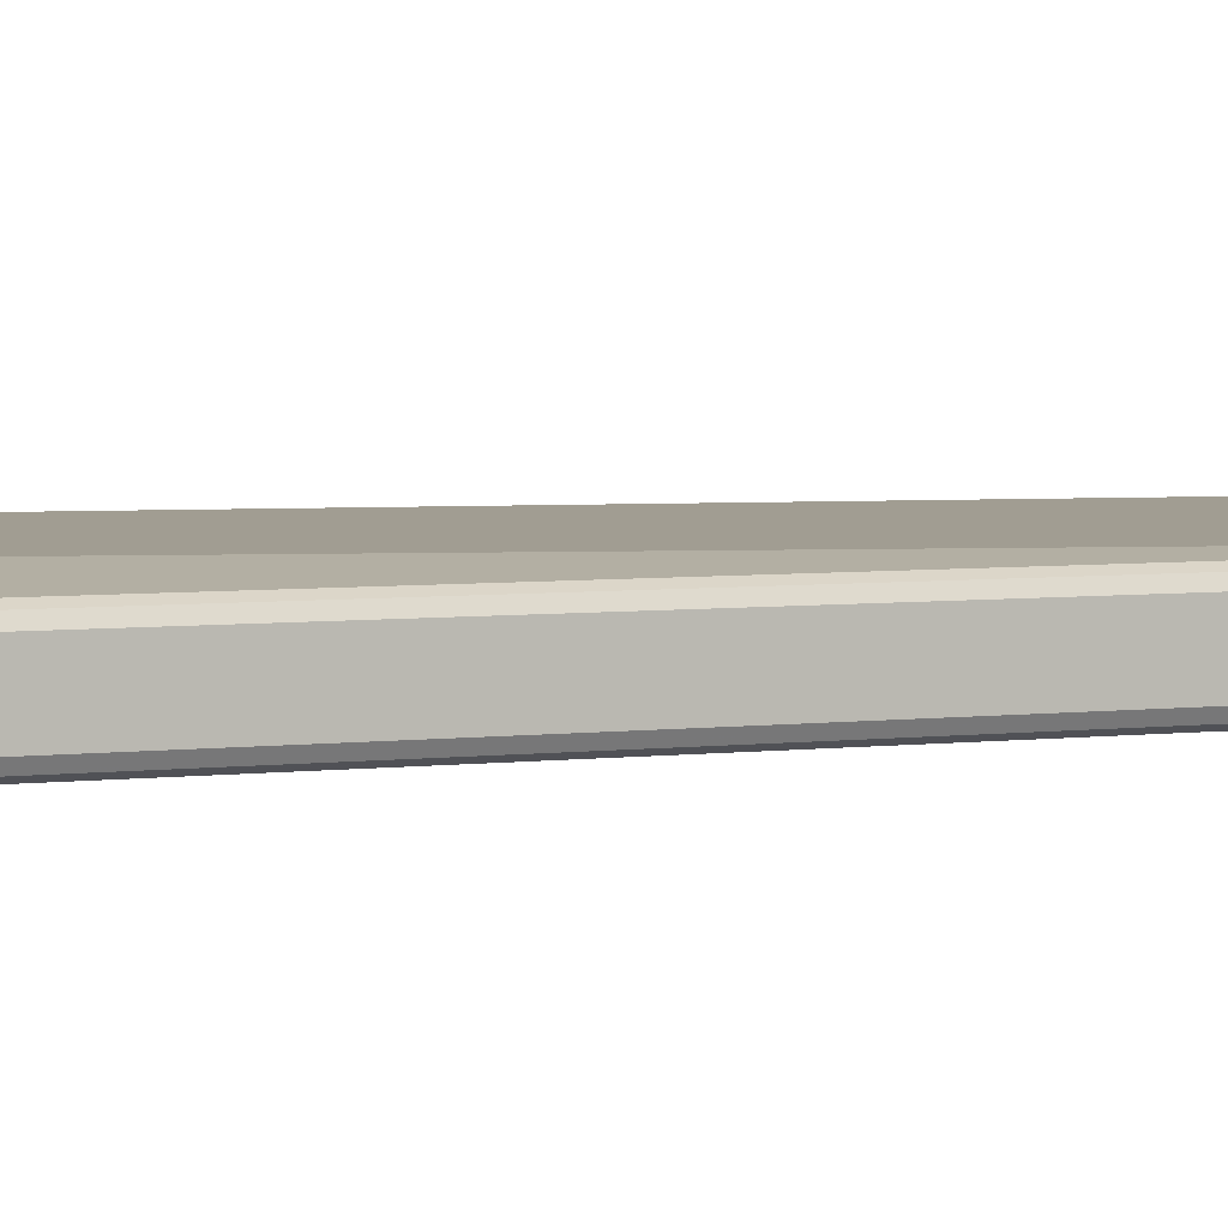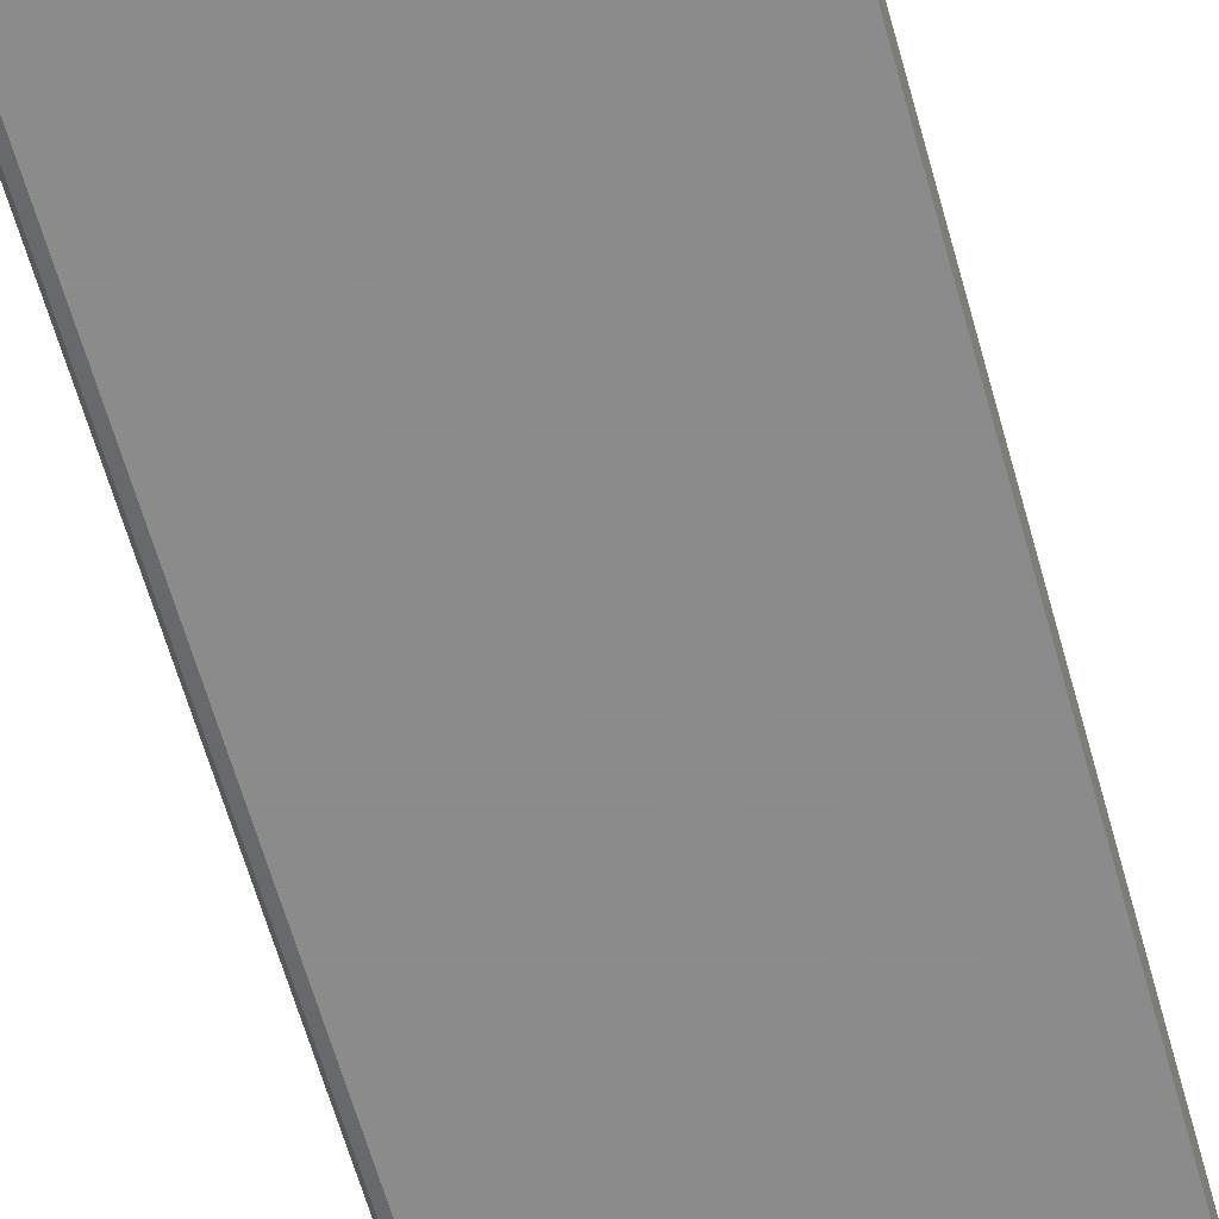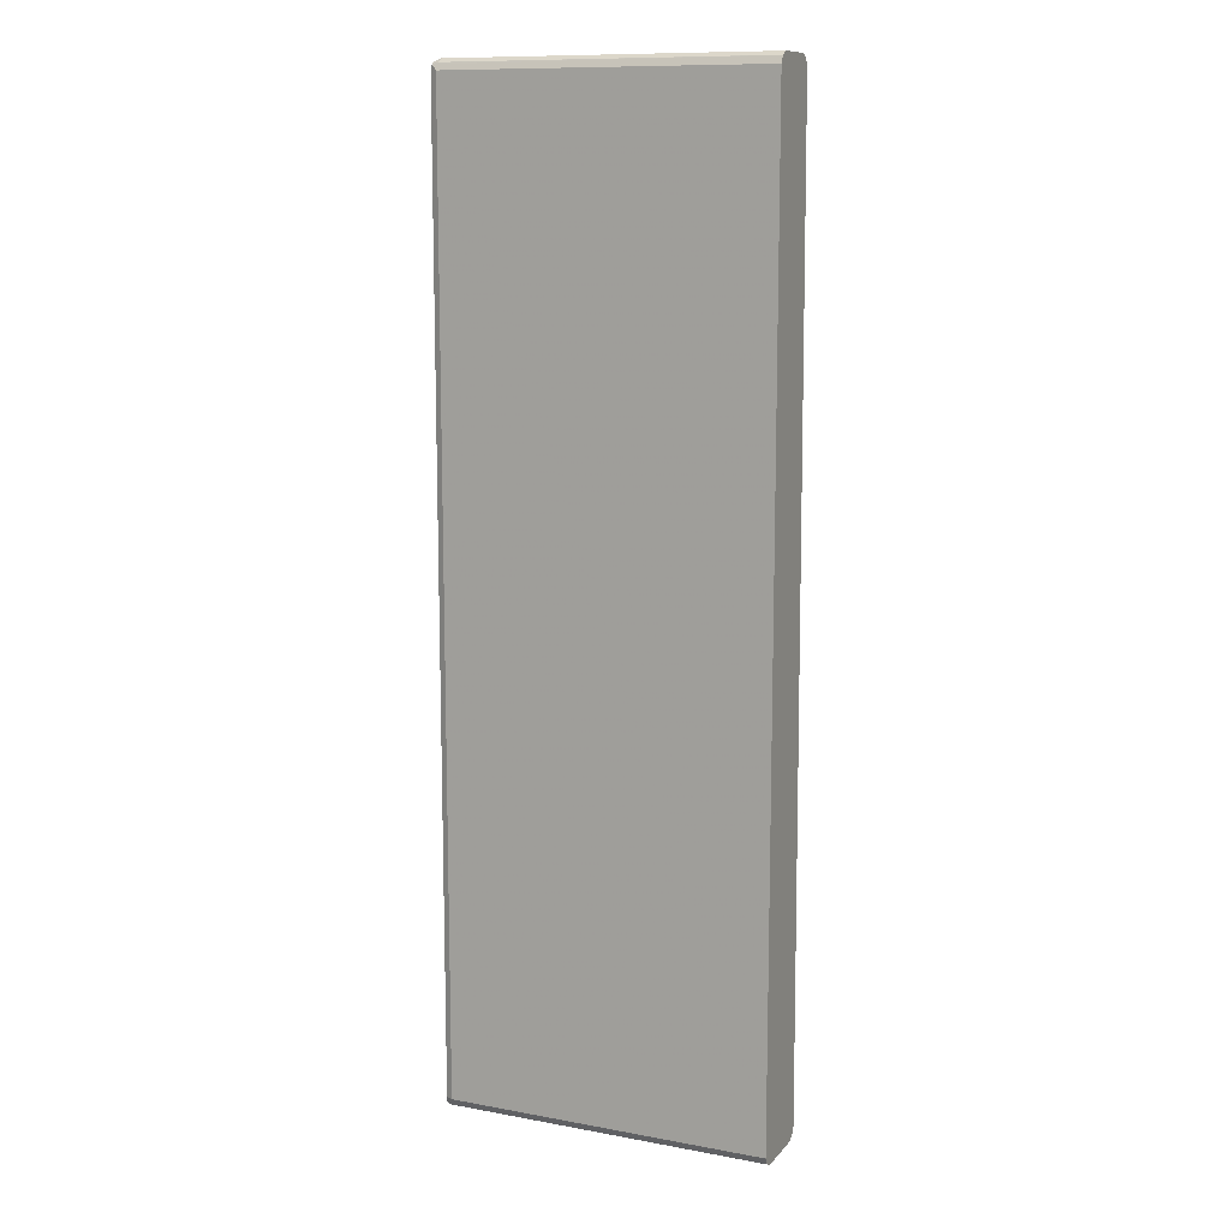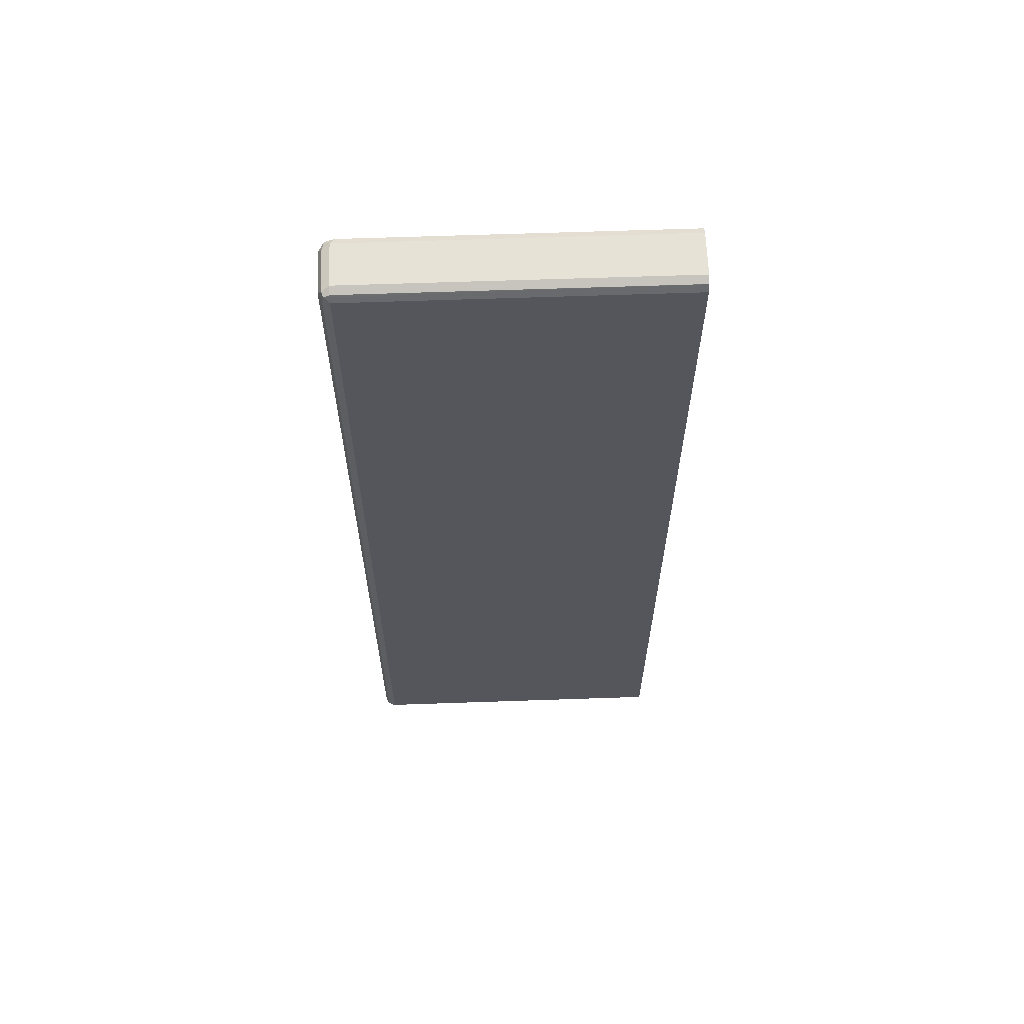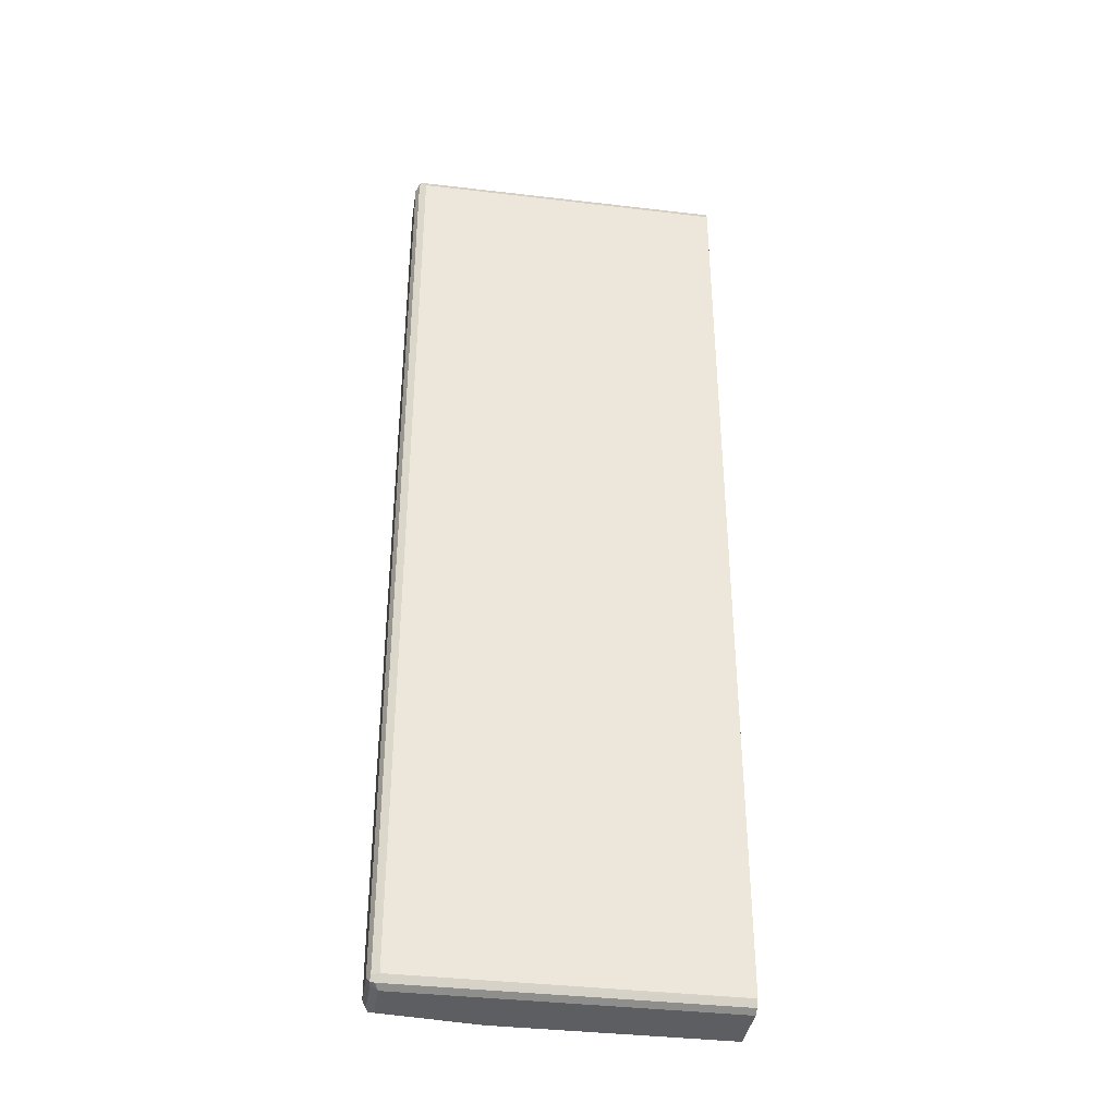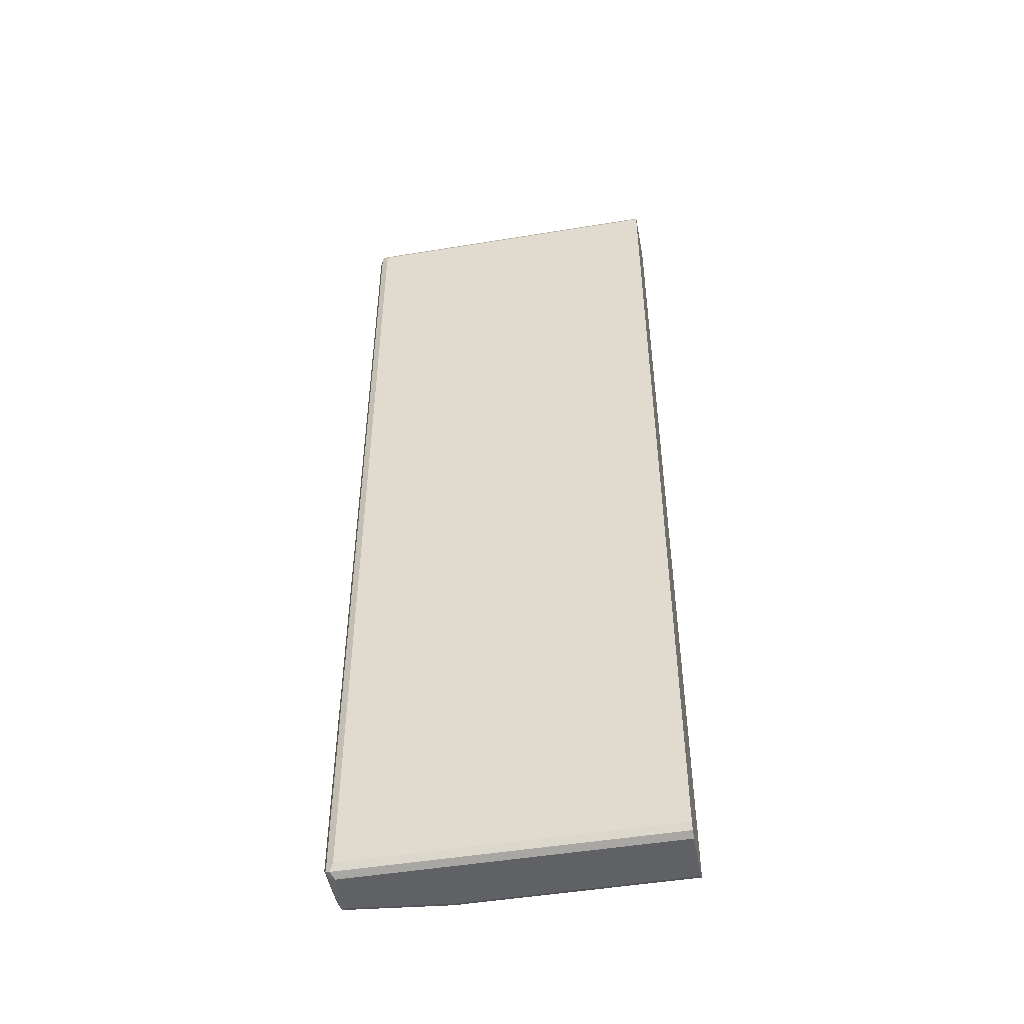
<metadata>
{"format":"obj","ext":"obj","renderer":"f3d","projection":"perspective","resolution":1024,"background":"white","views":[{"elev":4.9,"azim":68.9,"up":"+Z"},{"elev":-64.0,"azim":-164.2,"up":"+Z"},{"elev":11.4,"azim":-156.0,"up":"+Y"},{"elev":63.5,"azim":178.0,"up":"+Y"},{"elev":-37.6,"azim":171.4,"up":"+Y"},{"elev":-48.5,"azim":-169.6,"up":"+Y"}]}
</metadata>
<code>
v 0.1853 -0.712 0.04644
v 0.1853 -0.712 0.1238
v 0.1853 -0.7067 0.03612
v 0.6501 -0.712 0.04644
v 0.5108 -0.712 0.1238
v 0.1853 -0.707 0.1338
v 0.1853 -0.697 0.0312
v 0.6553 -0.7067 0.03612
v 0.6578 -0.7081 0.1161
v 0.6501 -0.712 0.1084
v 0.6617 -0.7042 0.0387
v 0.6604 -0.7067 0.04644
v 0.5185 -0.7081 0.1316
v 0.1853 -0.7067 0.1341
v 0.5108 -0.7067 0.1341
v 0.1853 -0.6964 0.03096
v 0.6501 -0.6964 0.03096
v 0.6604 -0.7067 0.1084
v 0.6656 -0.6964 0.1084
v 0.6604 -0.7016 0.1187
v 0.6501 -0.6964 0.1238
v 0.6501 -0.7067 0.1187
v 0.6604 -0.6964 0.03612
v 0.6656 -0.6964 0.04644
v 0.1853 -0.6968 0.1391
v 0.5108 -0.6964 0.1393
v 0.1853 0.6964 0.03096
v 0.6501 0.6964 0.03096
v 0.6578 0.7042 0.03483
v 0.6656 0.6964 0.1084
v 0.6604 0.6913 0.1187
v 0.6501 0.6964 0.1238
v 0.6604 0.6964 0.03612
v 0.6656 0.6964 0.04644
v 0.1853 -0.6964 0.1393
v 0.5108 -0.681 0.1393
v 0.1853 0.7065 0.03596
v 0.6501 0.7067 0.03612
v 0.6501 0.712 0.04644
v 0.6604 0.7067 0.04128
v 0.6604 0.7067 0.1032
v 0.6578 0.7042 0.1161
v 0.645 0.7067 0.1187
v 0.1853 0.6974 0.1234
v 0.1853 0.6964 0.1238
v 0.1853 0.696 0.1239
v 0.1853 -0.681 0.1393
v 0.1853 0.7067 0.03612
v 0.1853 0.712 0.04644
v 0.6501 0.712 0.1084
v 0.1853 0.7067 0.1187
v 0.1853 0.712 0.1084
f 1 2 6
f 29 37 38
f 27 29 28
f 27 37 29
f 26 47 35
f 26 36 47
f 25 26 35
f 23 34 24
f 23 33 34
f 23 29 33
f 21 36 26
f 21 32 36
f 21 26 22
f 20 32 21
f 20 31 32
f 19 31 20
f 19 30 31
f 19 34 30
f 19 24 34
f 17 29 23
f 17 28 29
f 16 28 17
f 29 38 39
f 29 39 40
f 29 40 34
f 29 34 33
f 43 51 44
f 43 52 51
f 43 50 52
f 42 50 43
f 41 50 42
f 39 41 40
f 39 50 41
f 39 52 50
f 39 49 52
f 38 49 39
f 16 27 28
f 38 48 49
f 36 46 47
f 32 46 36
f 32 45 46
f 32 43 44
f 32 42 43
f 31 42 32
f 30 42 31
f 30 41 42
f 30 40 41
f 30 34 40
f 37 48 38
f 15 26 25
f 32 44 45
f 14 15 25
f 1 5 2
f 1 10 5
f 1 4 10
f 1 8 4
f 1 3 8
f 1 7 3
f 1 16 7
f 1 27 16
f 1 37 27
f 1 48 37
f 1 49 48
f 1 52 49
f 1 44 51
f 1 45 44
f 1 46 45
f 1 47 46
f 1 35 47
f 1 25 35
f 1 14 25
f 1 6 14
f 15 22 26
f 2 5 6
f 3 7 8
f 1 51 52
f 4 8 11
f 13 22 15
f 4 9 10
f 11 19 18
f 11 24 19
f 11 23 24
f 11 17 23
f 9 22 13
f 9 21 22
f 9 20 21
f 9 19 20
f 9 18 19
f 11 18 12
f 9 13 10
f 9 12 18
f 4 11 12
f 5 10 13
f 5 13 6
f 4 12 9
f 6 15 14
f 6 13 15
f 7 16 17
f 7 17 8
f 8 17 11

</code>
